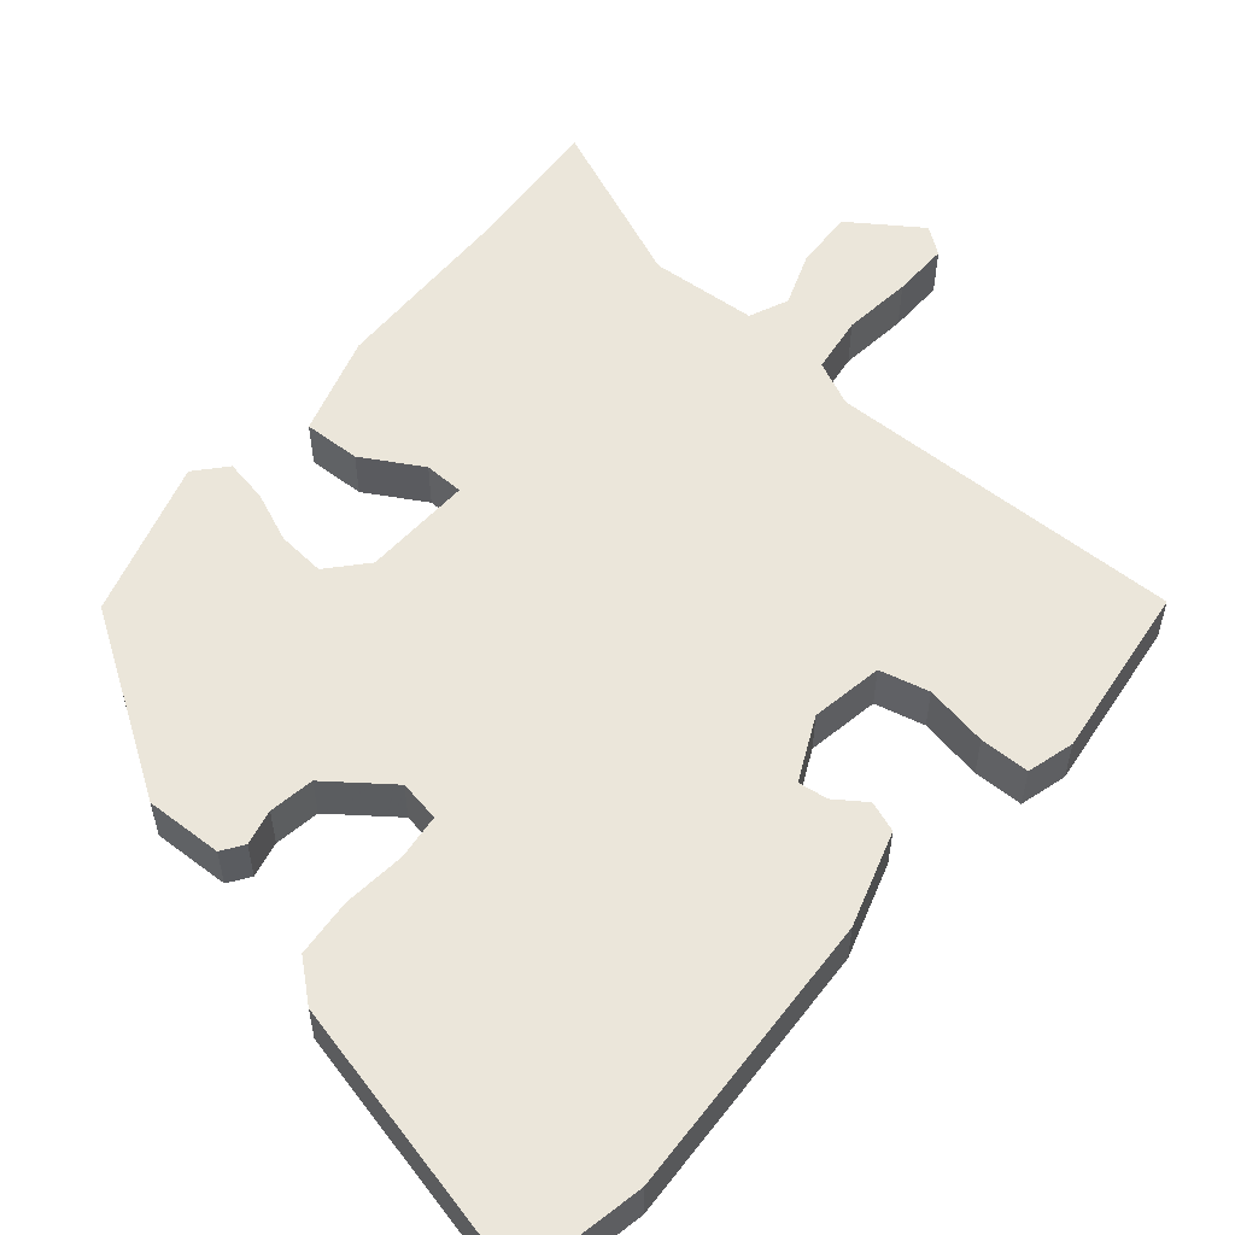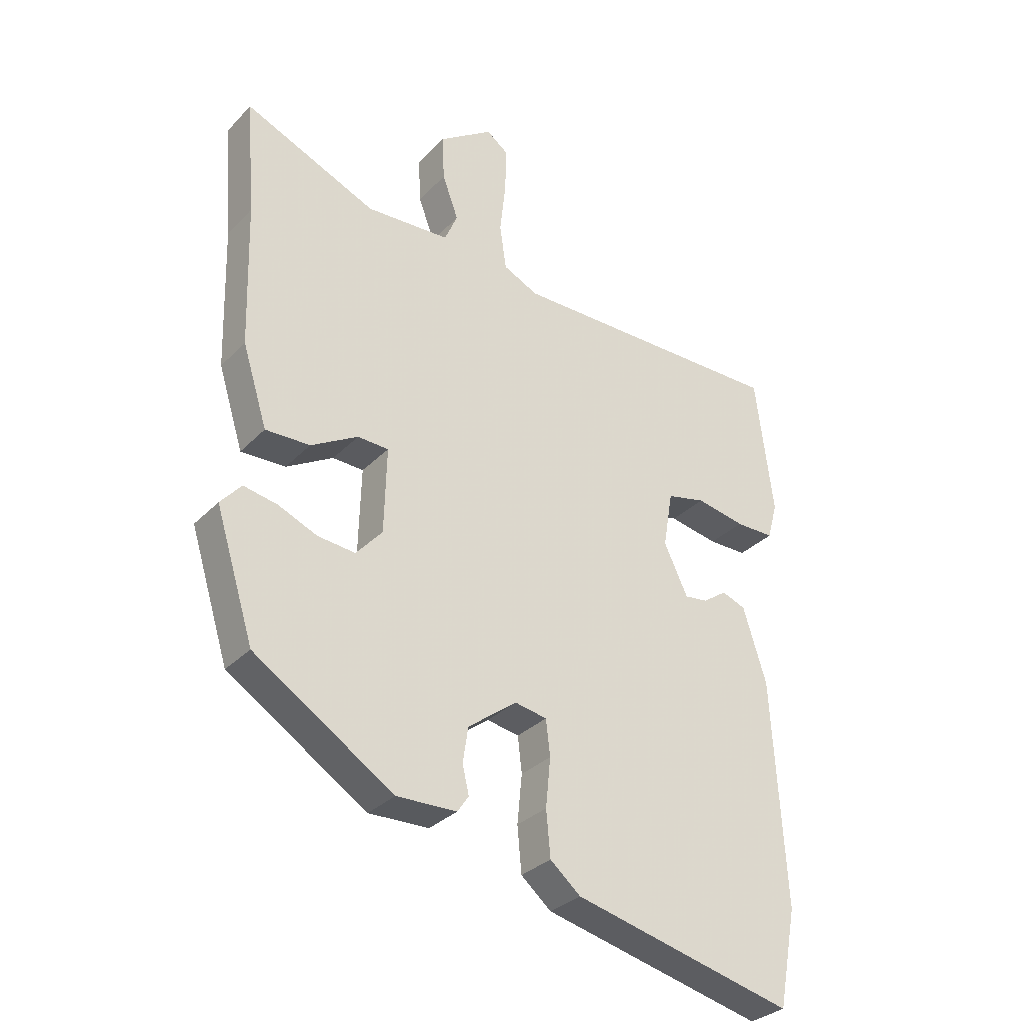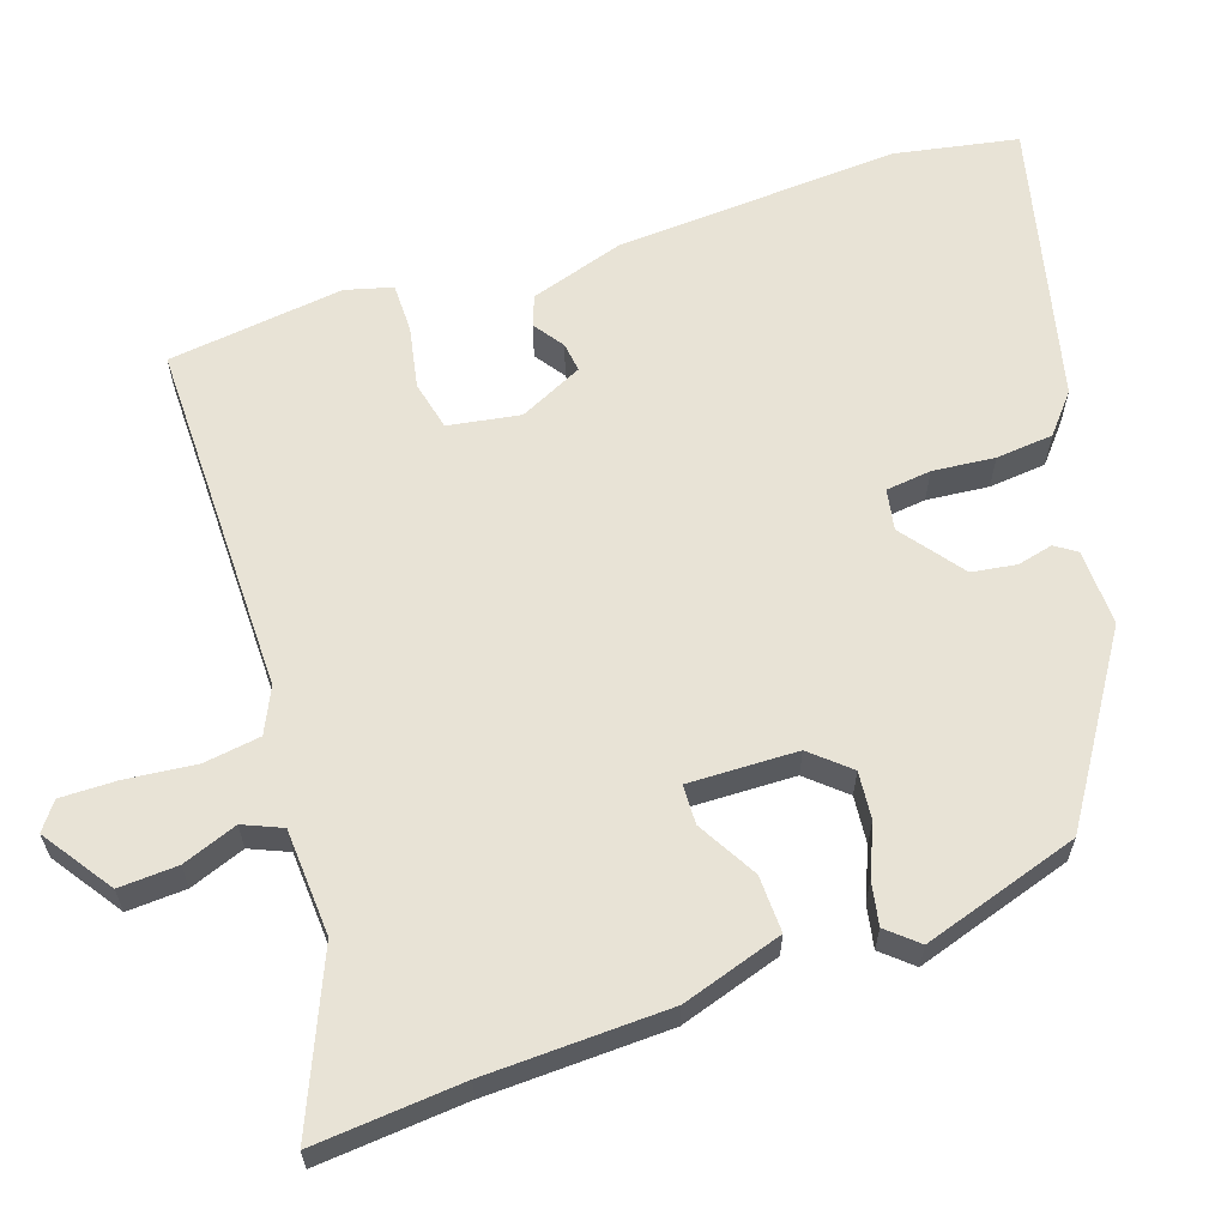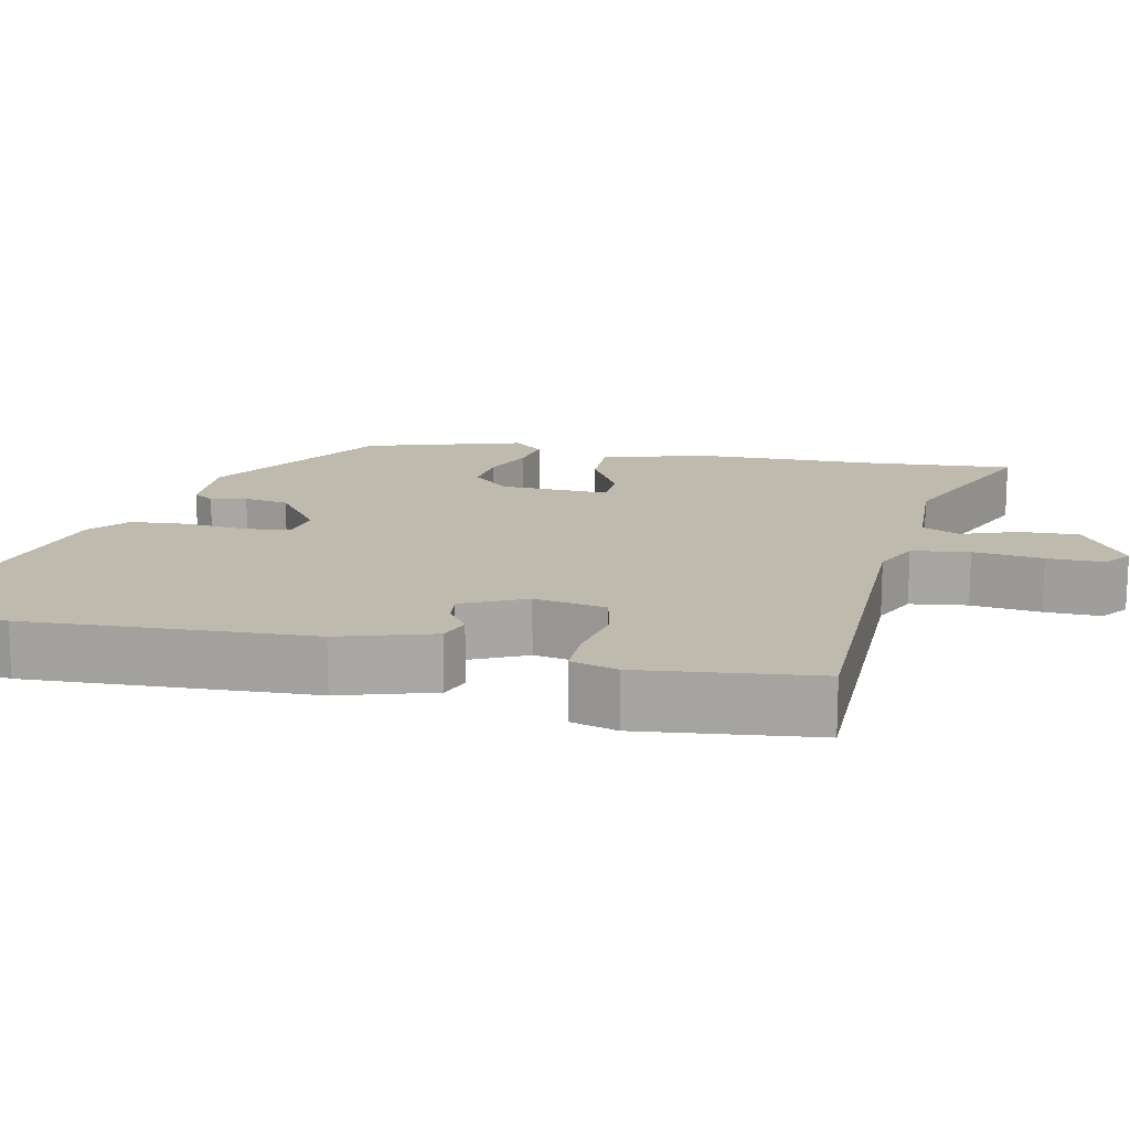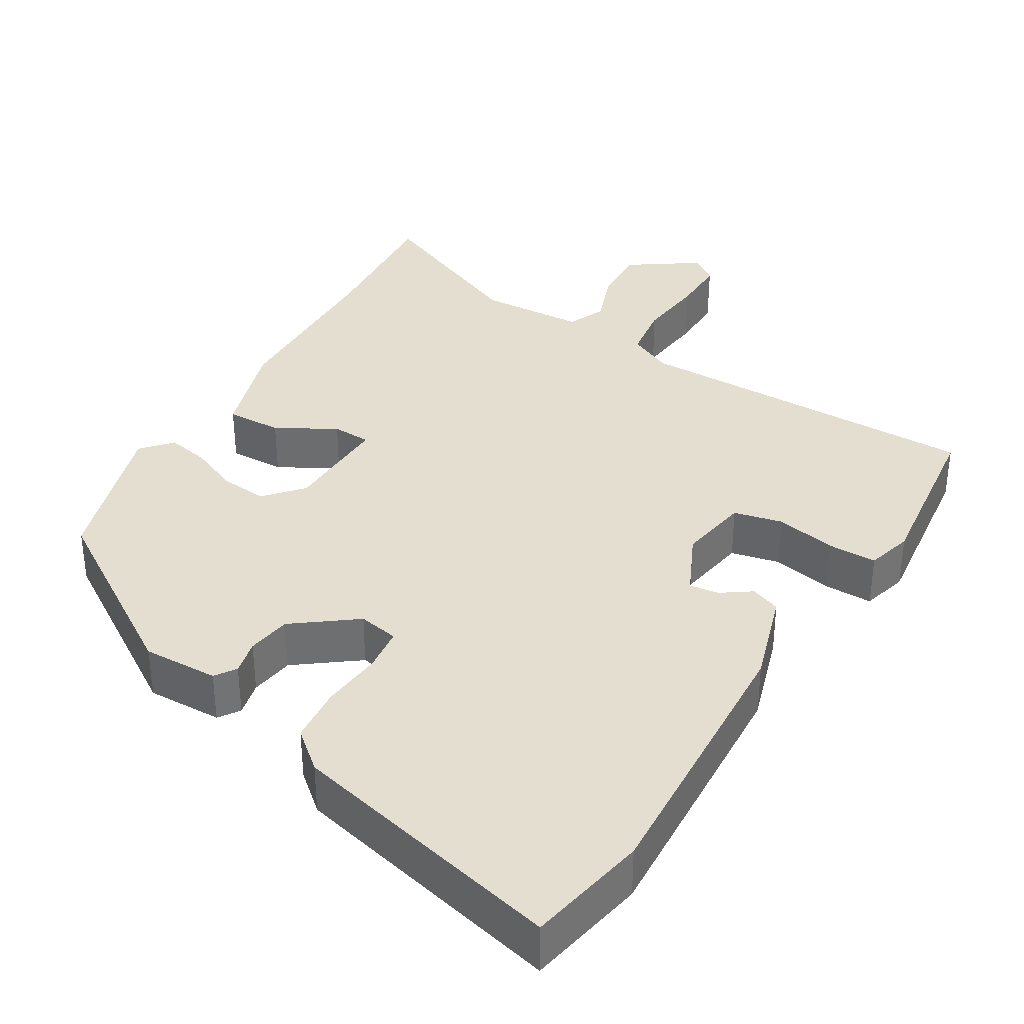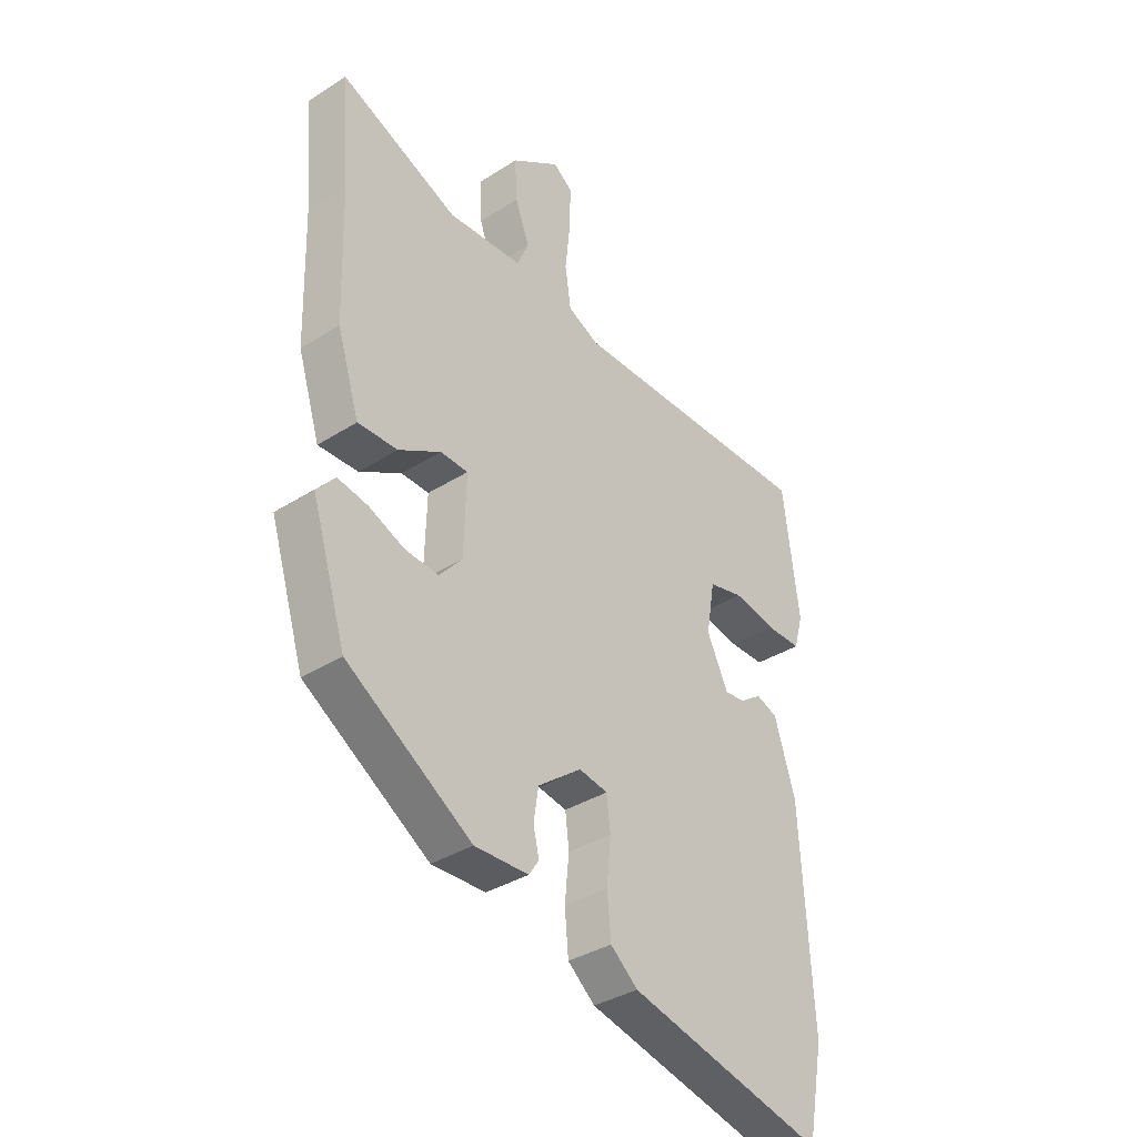
<metadata>
{"format":"obj","ext":"obj","renderer":"f3d","projection":"perspective","resolution":1024,"background":"white","views":[{"elev":54.7,"azim":-139.9,"up":"+Y"},{"elev":-31.6,"azim":144.5,"up":"+Z"},{"elev":62.5,"azim":71.2,"up":"+Y"},{"elev":15.6,"azim":-77.4,"up":"+Y"},{"elev":35.9,"azim":-148.9,"up":"+Y"},{"elev":-35.9,"azim":129.9,"up":"+Z"}]}
</metadata>
<code>
v 0.442 0.07 -0.317
v 0.207 0.07 -0.468
v 0.106 0.07 -0.465
v 0.087 0.07 -0.437
v 0.098 0.07 -0.39
v 0.089 0.07 -0.331
v 0.007 0.07 -0.269
v -0.047 0.07 -0.279
v -0.054 0.07 -0.339
v -0.046 0.07 -0.421
v -0.053 0.07 -0.497
v -0.104 0.07 -0.54
v -0.475 0.07 -0.629
v -0.506 0.07 -0.467
v -0.485 0.07 -0.091
v -0.446 0.07 0.034
v -0.406 0.07 0.049
v -0.366 0.07 0.021
v -0.327 0.07 0.016
v -0.287 0.07 0.1
v -0.303 0.07 0.195
v -0.368 0.07 0.21
v -0.45 0.07 0.194
v -0.515 0.07 0.194
v -0.532 0.07 0.256
v -0.503 0.07 0.489
v -0.033 0.07 0.487
v 0.026 0.07 0.515
v 0.037 0.07 0.591
v 0.027 0.07 0.683
v 0.026 0.07 0.758
v 0.062 0.07 0.785
v 0.154 0.07 0.722
v 0.15 0.07 0.644
v 0.123 0.07 0.571
v 0.145 0.07 0.52
v 0.286 0.07 0.512
v 0.509 0.07 0.608
v 0.493 0.07 0.411
v 0.486 0.07 0.169
v 0.444 0.07 0.035
v 0.369 0.07 0.037
v 0.29 0.07 0.082
v 0.238 0.07 0.08
v 0.242 0.07 -0.064
v 0.286 0.07 -0.114
v 0.349 0.07 -0.108
v 0.415 0.07 -0.08
v 0.472 0.07 -0.069
v 0.507 0.07 -0.109
v 0.442 0 -0.317
v 0.207 0 -0.468
v 0.106 0 -0.465
v 0.087 0 -0.437
v 0.098 0 -0.39
v 0.089 0 -0.331
v 0.007 0 -0.269
v -0.047 0 -0.279
v -0.054 0 -0.339
v -0.046 0 -0.421
v -0.053 0 -0.497
v -0.104 0 -0.54
v -0.475 0 -0.629
v -0.506 0 -0.467
v -0.485 0 -0.091
v -0.446 0 0.034
v -0.406 0 0.049
v -0.366 0 0.021
v -0.327 0 0.016
v -0.287 0 0.1
v -0.303 0 0.195
v -0.368 0 0.21
v -0.45 0 0.194
v -0.515 0 0.194
v -0.532 0 0.256
v -0.503 0 0.489
v -0.033 0 0.487
v 0.026 0 0.515
v 0.037 0 0.591
v 0.027 0 0.683
v 0.026 0 0.758
v 0.062 0 0.785
v 0.154 0 0.722
v 0.15 0 0.644
v 0.123 0 0.571
v 0.145 0 0.52
v 0.286 0 0.512
v 0.509 0 0.608
v 0.493 0 0.411
v 0.486 0 0.169
v 0.444 0 0.035
v 0.369 0 0.037
v 0.29 0 0.082
v 0.238 0 0.08
v 0.242 0 -0.064
v 0.286 0 -0.114
v 0.349 0 -0.108
v 0.415 0 -0.08
v 0.472 0 -0.069
v 0.507 0 -0.109
f 47 48 49 50
f 46 47 50 1
f 45 46 1 2
f 44 45 2 3
f 40 41 42 43
f 39 40 43 44
f 37 38 39 44
f 36 37 44 3
f 32 33 34 35
f 30 31 32 35
f 29 30 35 36
f 28 29 36 3
f 24 25 26 27
f 22 23 24 27
f 21 22 27 28
f 20 21 28
f 19 20 28
f 15 16 17 18
f 15 18 19
f 14 15 19
f 9 10 11 12
f 8 9 12 13
f 3 4 5
f 28 3 5
f 28 5 6
f 19 28 6 7
f 8 13 14 19
f 7 8 19
f 100 99 98 97
f 51 100 97 96
f 52 51 96 95
f 53 52 95 94
f 93 92 91 90
f 94 93 90 89
f 94 89 88 87
f 53 94 87 86
f 85 84 83 82
f 85 82 81 80
f 86 85 80 79
f 53 86 79 78
f 77 76 75 74
f 77 74 73 72
f 78 77 72 71
f 78 71 70
f 78 70 69
f 68 67 66 65
f 69 68 65
f 69 65 64
f 62 61 60 59
f 63 62 59 58
f 55 54 53
f 55 53 78
f 56 55 78
f 57 56 78 69
f 69 64 63 58
f 69 58 57
f 1 51 52 2
f 2 52 53 3
f 3 53 54 4
f 4 54 55 5
f 5 55 56 6
f 6 56 57 7
f 7 57 58 8
f 8 58 59 9
f 9 59 60 10
f 10 60 61 11
f 11 61 62 12
f 12 62 63 13
f 13 63 64 14
f 14 64 65 15
f 15 65 66 16
f 16 66 67 17
f 17 67 68 18
f 18 68 69 19
f 19 69 70 20
f 20 70 71 21
f 21 71 72 22
f 22 72 73 23
f 23 73 74 24
f 24 74 75 25
f 25 75 76 26
f 26 76 77 27
f 27 77 78 28
f 28 78 79 29
f 29 79 80 30
f 30 80 81 31
f 31 81 82 32
f 32 82 83 33
f 33 83 84 34
f 34 84 85 35
f 35 85 86 36
f 36 86 87 37
f 37 87 88 38
f 38 88 89 39
f 39 89 90 40
f 40 90 91 41
f 41 91 92 42
f 42 92 93 43
f 43 93 94 44
f 44 94 95 45
f 45 95 96 46
f 46 96 97 47
f 47 97 98 48
f 48 98 99 49
f 49 99 100 50
f 50 100 51 1

</code>
